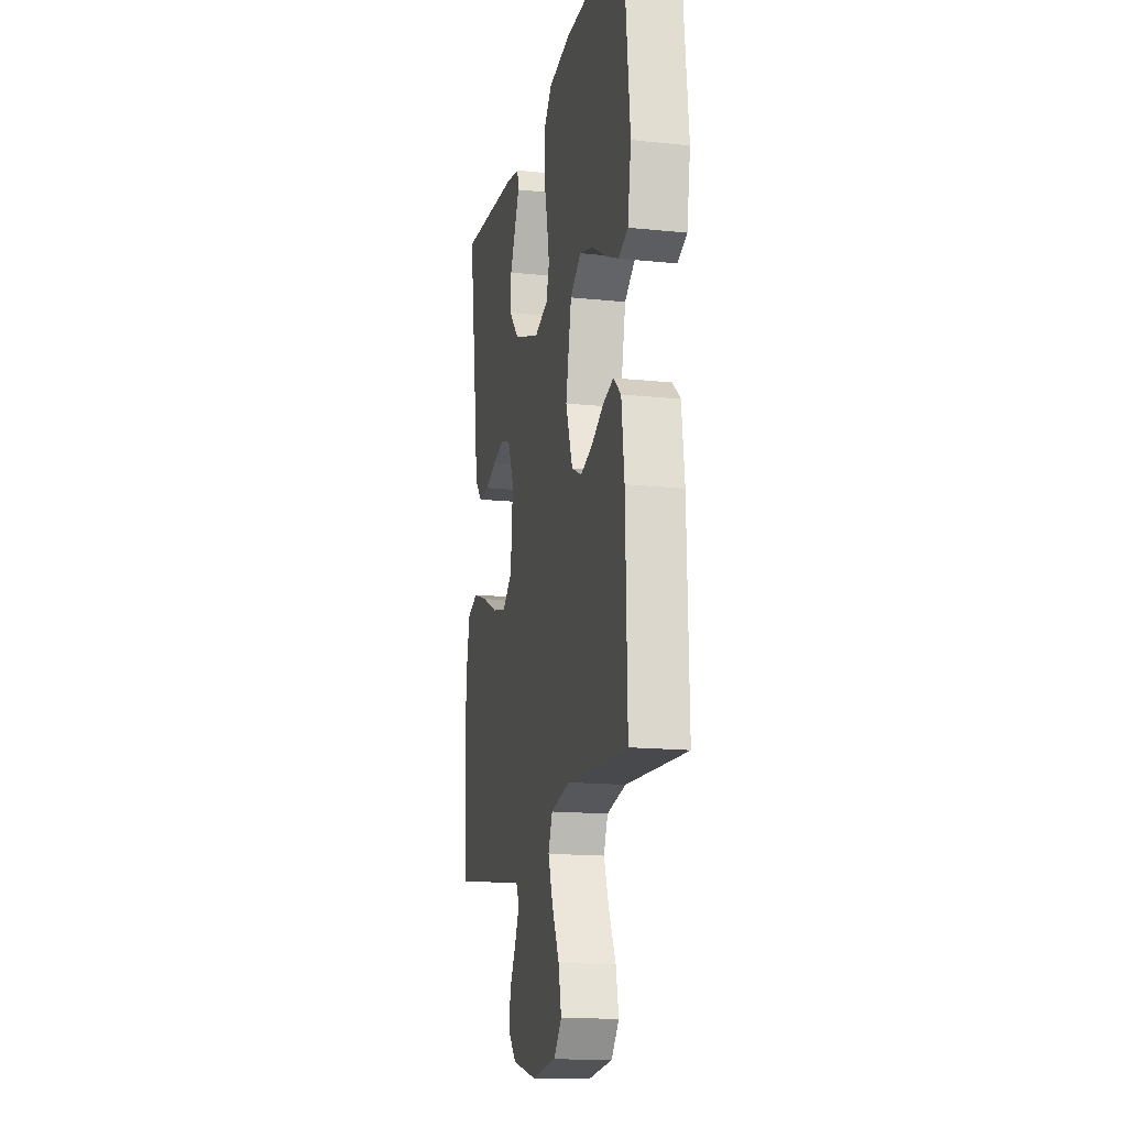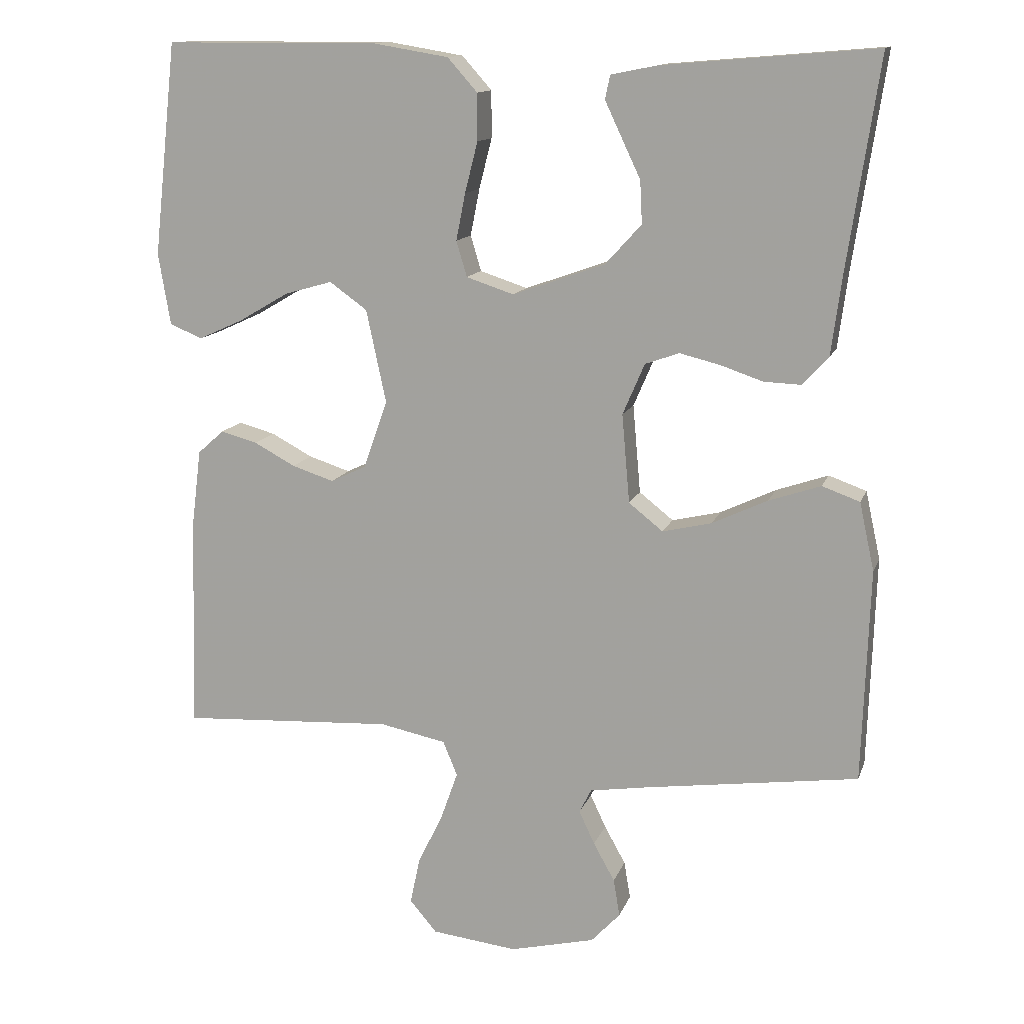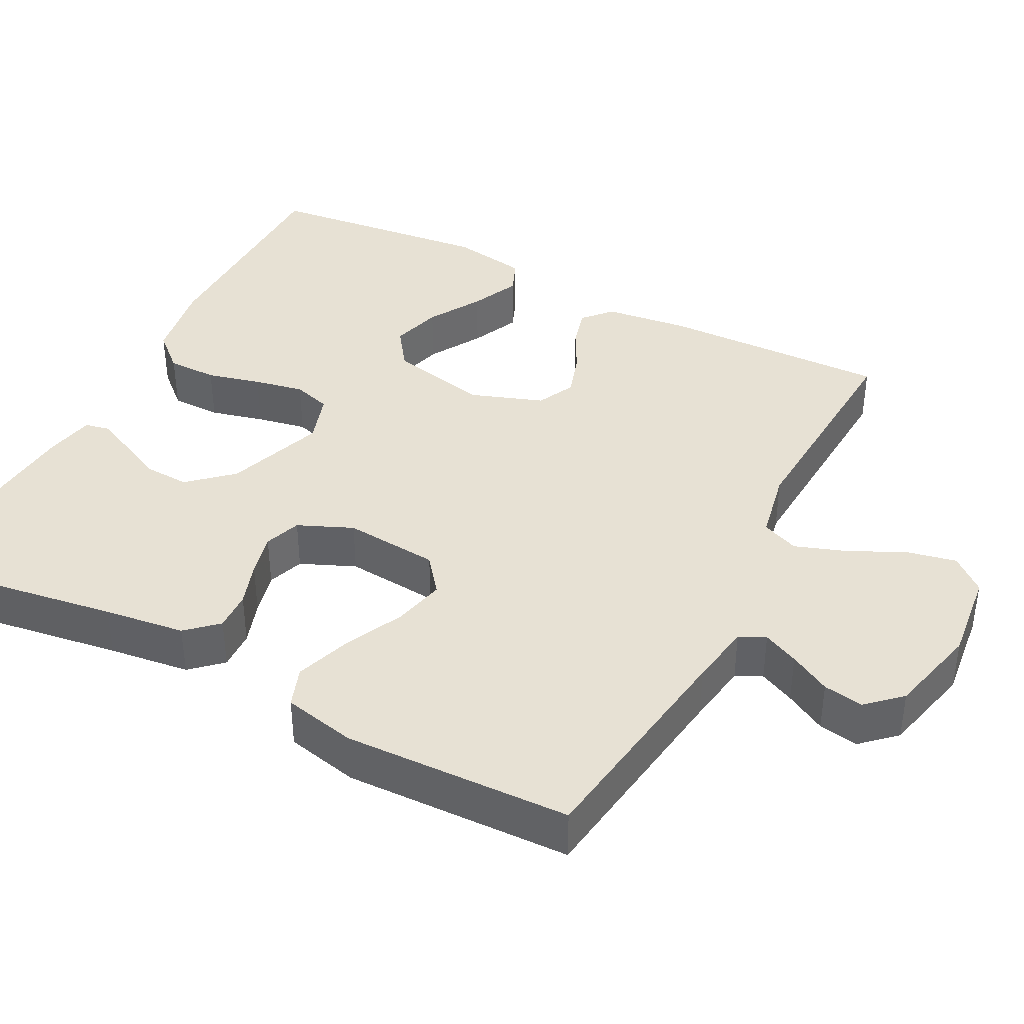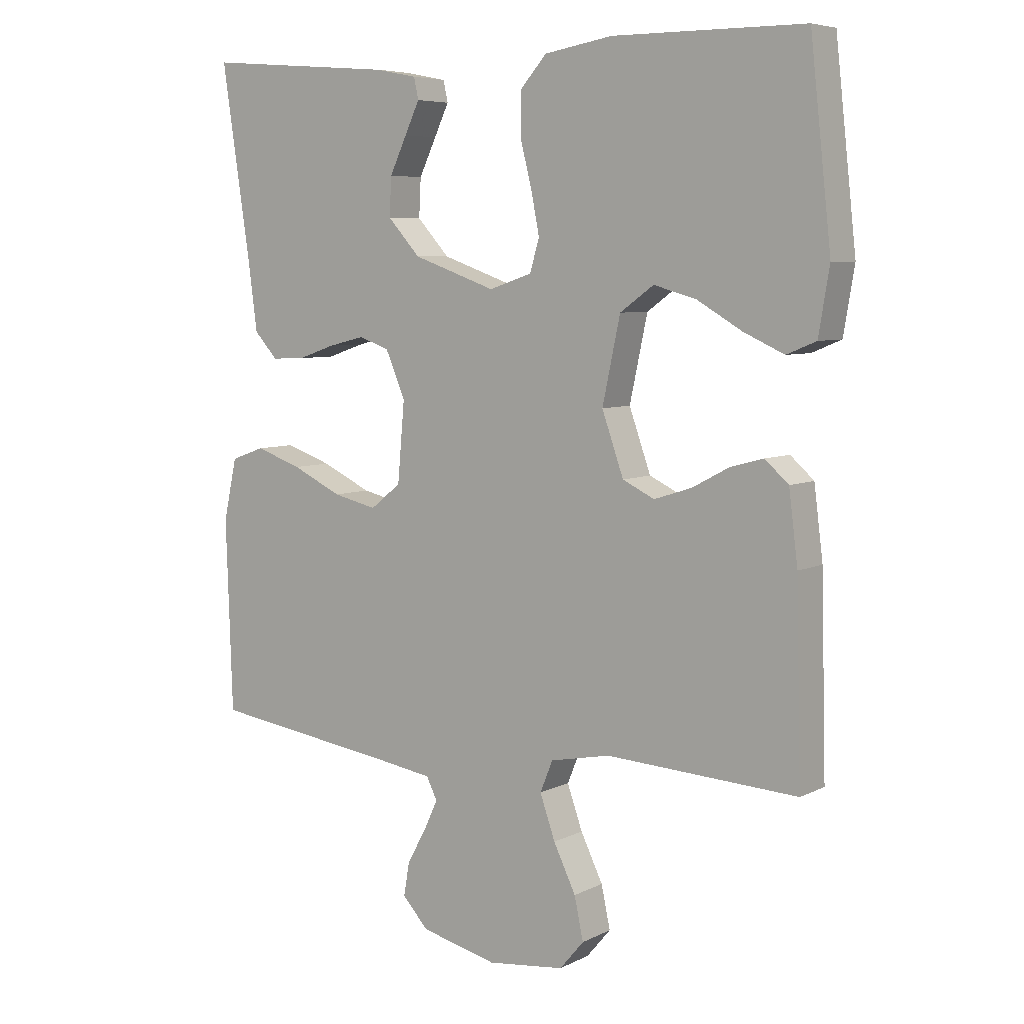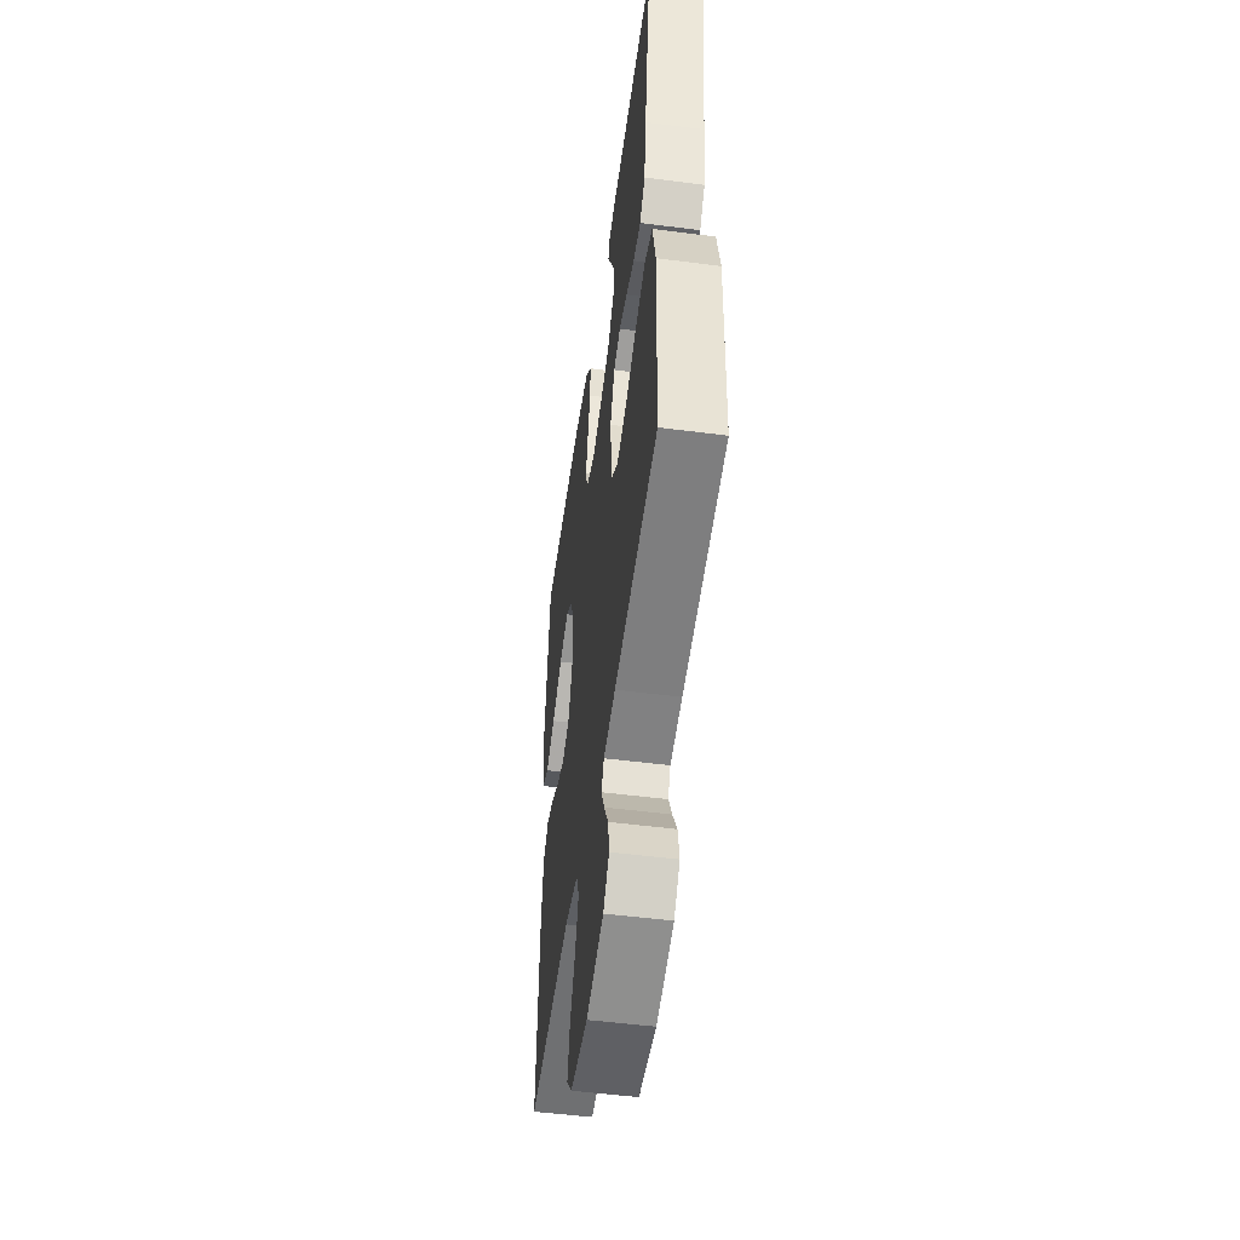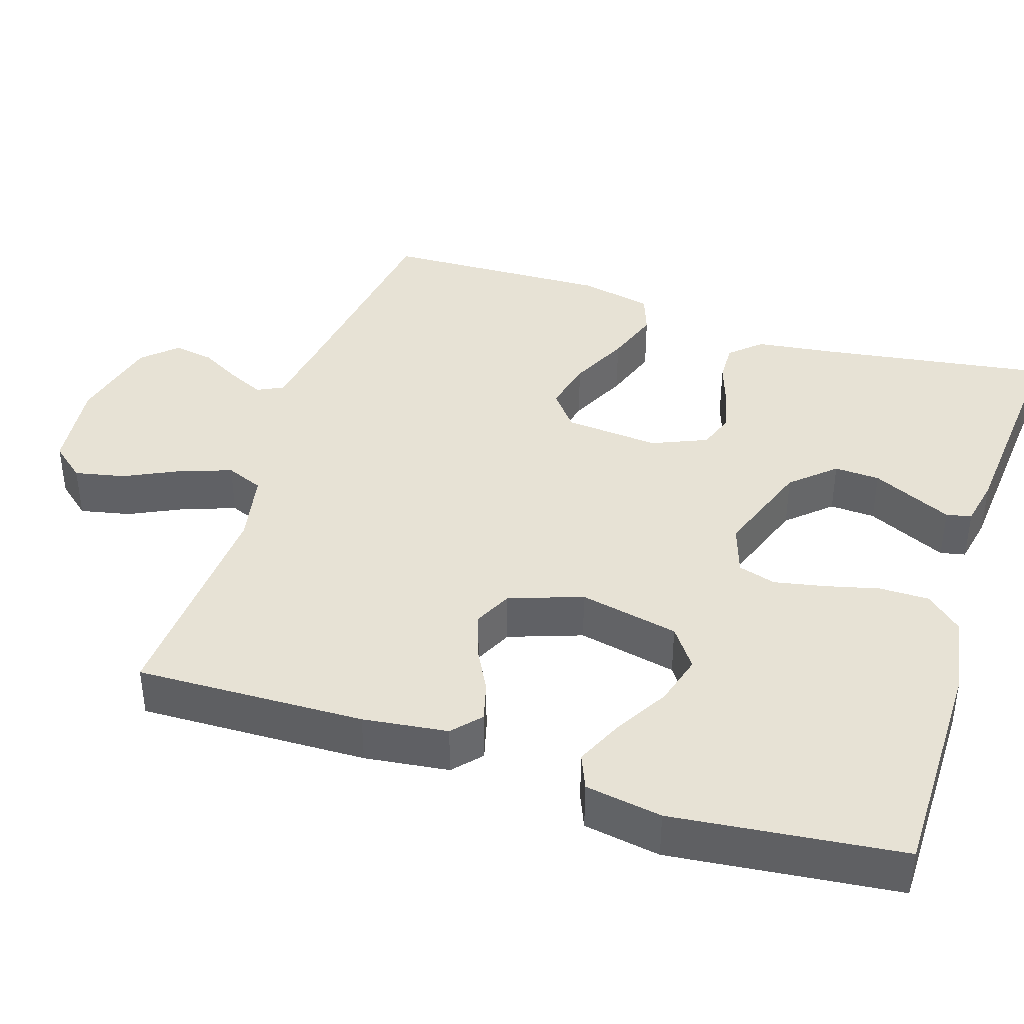
<metadata>
{"format":"obj","ext":"obj","renderer":"f3d","projection":"perspective","resolution":1024,"background":"white","views":[{"elev":-15.7,"azim":-102.3,"up":"+Z"},{"elev":13.2,"azim":15.6,"up":"+Z"},{"elev":39.5,"azim":117.5,"up":"+Y"},{"elev":6.4,"azim":-144.7,"up":"+Z"},{"elev":-51.5,"azim":82.0,"up":"+Z"},{"elev":40.1,"azim":-72.1,"up":"+Y"}]}
</metadata>
<code>
v 0.5 0.07 -0.5
v 0.2 0.07 -0.542
v 0.117 0.07 -0.555
v 0.1 0.07 -0.589
v 0.122 0.07 -0.636
v 0.152 0.07 -0.69
v 0.161 0.07 -0.743
v 0.12 0.07 -0.787
v 0 0.07 -0.816
v -0.121 0.07 -0.802
v -0.159 0.07 -0.757
v -0.145 0.07 -0.691
v -0.11 0.07 -0.619
v -0.086 0.07 -0.551
v -0.106 0.07 -0.502
v -0.2 0.07 -0.483
v -0.5 0.07 -0.5
v -0.492 0.07 -0.2
v -0.478 0.07 -0.089
v -0.441 0.07 -0.056
v -0.389 0.07 -0.07
v -0.331 0.07 -0.101
v -0.272 0.07 -0.12
v -0.222 0.07 -0.096
v -0.188 0.07 0
v -0.216 0.07 0.131
v -0.269 0.07 0.169
v -0.336 0.07 0.15
v -0.406 0.07 0.109
v -0.47 0.07 0.08
v -0.516 0.07 0.099
v -0.533 0.07 0.2
v -0.5 0.07 0.5
v -0.2 0.07 0.501
v -0.093 0.07 0.483
v -0.051 0.07 0.436
v -0.051 0.07 0.37
v -0.069 0.07 0.299
v -0.082 0.07 0.233
v -0.067 0.07 0.183
v 0 0.07 0.161
v 0.13 0.07 0.207
v 0.181 0.07 0.263
v 0.178 0.07 0.323
v 0.151 0.07 0.38
v 0.128 0.07 0.429
v 0.135 0.07 0.462
v 0.2 0.07 0.475
v 0.5 0.07 0.5
v 0.455 0.07 0.2
v 0.441 0.07 0.093
v 0.404 0.07 0.053
v 0.352 0.07 0.055
v 0.293 0.07 0.075
v 0.236 0.07 0.089
v 0.188 0.07 0.072
v 0.157 0.07 0
v 0.168 0.07 -0.125
v 0.216 0.07 -0.163
v 0.285 0.07 -0.147
v 0.363 0.07 -0.11
v 0.436 0.07 -0.085
v 0.489 0.07 -0.104
v 0.51 0.07 -0.2
v 0.5 0 -0.5
v 0.2 0 -0.542
v 0.117 0 -0.555
v 0.1 0 -0.589
v 0.122 0 -0.636
v 0.152 0 -0.69
v 0.161 0 -0.743
v 0.12 0 -0.787
v 0 0 -0.816
v -0.121 0 -0.802
v -0.159 0 -0.757
v -0.145 0 -0.691
v -0.11 0 -0.619
v -0.086 0 -0.551
v -0.106 0 -0.502
v -0.2 0 -0.483
v -0.5 0 -0.5
v -0.492 0 -0.2
v -0.478 0 -0.089
v -0.441 0 -0.056
v -0.389 0 -0.07
v -0.331 0 -0.101
v -0.272 0 -0.12
v -0.222 0 -0.096
v -0.188 0 0
v -0.216 0 0.131
v -0.269 0 0.169
v -0.336 0 0.15
v -0.406 0 0.109
v -0.47 0 0.08
v -0.516 0 0.099
v -0.533 0 0.2
v -0.5 0 0.5
v -0.2 0 0.501
v -0.093 0 0.483
v -0.051 0 0.436
v -0.051 0 0.37
v -0.069 0 0.299
v -0.082 0 0.233
v -0.067 0 0.183
v 0 0 0.161
v 0.13 0 0.207
v 0.181 0 0.263
v 0.178 0 0.323
v 0.151 0 0.38
v 0.128 0 0.429
v 0.135 0 0.462
v 0.2 0 0.475
v 0.5 0 0.5
v 0.455 0 0.2
v 0.441 0 0.093
v 0.404 0 0.053
v 0.352 0 0.055
v 0.293 0 0.075
v 0.236 0 0.089
v 0.188 0 0.072
v 0.157 0 0
v 0.168 0 -0.125
v 0.216 0 -0.163
v 0.285 0 -0.147
v 0.363 0 -0.11
v 0.436 0 -0.085
v 0.489 0 -0.104
v 0.51 0 -0.2
f 63 64 1 2
f 60 61 62 63
f 59 60 63 2
f 58 59 2 3
f 57 58 3 4
f 51 52 53 54
f 50 51 54 55
f 49 50 55 56
f 44 45 46 47
f 44 47 48 49
f 35 36 37 38
f 35 38 39
f 34 35 39
f 33 34 39 40
f 28 29 30 31
f 27 28 31 32
f 19 20 21 22
f 19 22 23
f 16 17 18 19
f 15 16 19 23
f 10 11 12 13
f 10 13 14
f 9 10 14
f 8 9 14
f 5 6 7 8
f 4 5 8 14
f 57 4 14 15
f 43 44 49
f 42 43 49 56
f 41 42 56 57
f 27 32 33 40
f 26 27 40 41
f 25 26 41 57
f 57 15 23 24
f 24 25 57
f 66 65 128 127
f 127 126 125 124
f 66 127 124 123
f 67 66 123 122
f 68 67 122 121
f 118 117 116 115
f 119 118 115 114
f 120 119 114 113
f 111 110 109 108
f 113 112 111 108
f 102 101 100 99
f 103 102 99
f 103 99 98
f 104 103 98 97
f 95 94 93 92
f 96 95 92 91
f 86 85 84 83
f 87 86 83
f 83 82 81 80
f 87 83 80 79
f 77 76 75 74
f 78 77 74
f 78 74 73
f 78 73 72
f 72 71 70 69
f 78 72 69 68
f 79 78 68 121
f 113 108 107
f 120 113 107 106
f 121 120 106 105
f 104 97 96 91
f 105 104 91 90
f 121 105 90 89
f 88 87 79 121
f 121 89 88
f 1 65 66 2
f 2 66 67 3
f 3 67 68 4
f 4 68 69 5
f 5 69 70 6
f 6 70 71 7
f 7 71 72 8
f 8 72 73 9
f 9 73 74 10
f 10 74 75 11
f 11 75 76 12
f 12 76 77 13
f 13 77 78 14
f 14 78 79 15
f 15 79 80 16
f 16 80 81 17
f 17 81 82 18
f 18 82 83 19
f 19 83 84 20
f 20 84 85 21
f 21 85 86 22
f 22 86 87 23
f 23 87 88 24
f 24 88 89 25
f 25 89 90 26
f 26 90 91 27
f 27 91 92 28
f 28 92 93 29
f 29 93 94 30
f 30 94 95 31
f 31 95 96 32
f 32 96 97 33
f 33 97 98 34
f 34 98 99 35
f 35 99 100 36
f 36 100 101 37
f 37 101 102 38
f 38 102 103 39
f 39 103 104 40
f 40 104 105 41
f 41 105 106 42
f 42 106 107 43
f 43 107 108 44
f 44 108 109 45
f 45 109 110 46
f 46 110 111 47
f 47 111 112 48
f 48 112 113 49
f 49 113 114 50
f 50 114 115 51
f 51 115 116 52
f 52 116 117 53
f 53 117 118 54
f 54 118 119 55
f 55 119 120 56
f 56 120 121 57
f 57 121 122 58
f 58 122 123 59
f 59 123 124 60
f 60 124 125 61
f 61 125 126 62
f 62 126 127 63
f 63 127 128 64
f 64 128 65 1

</code>
